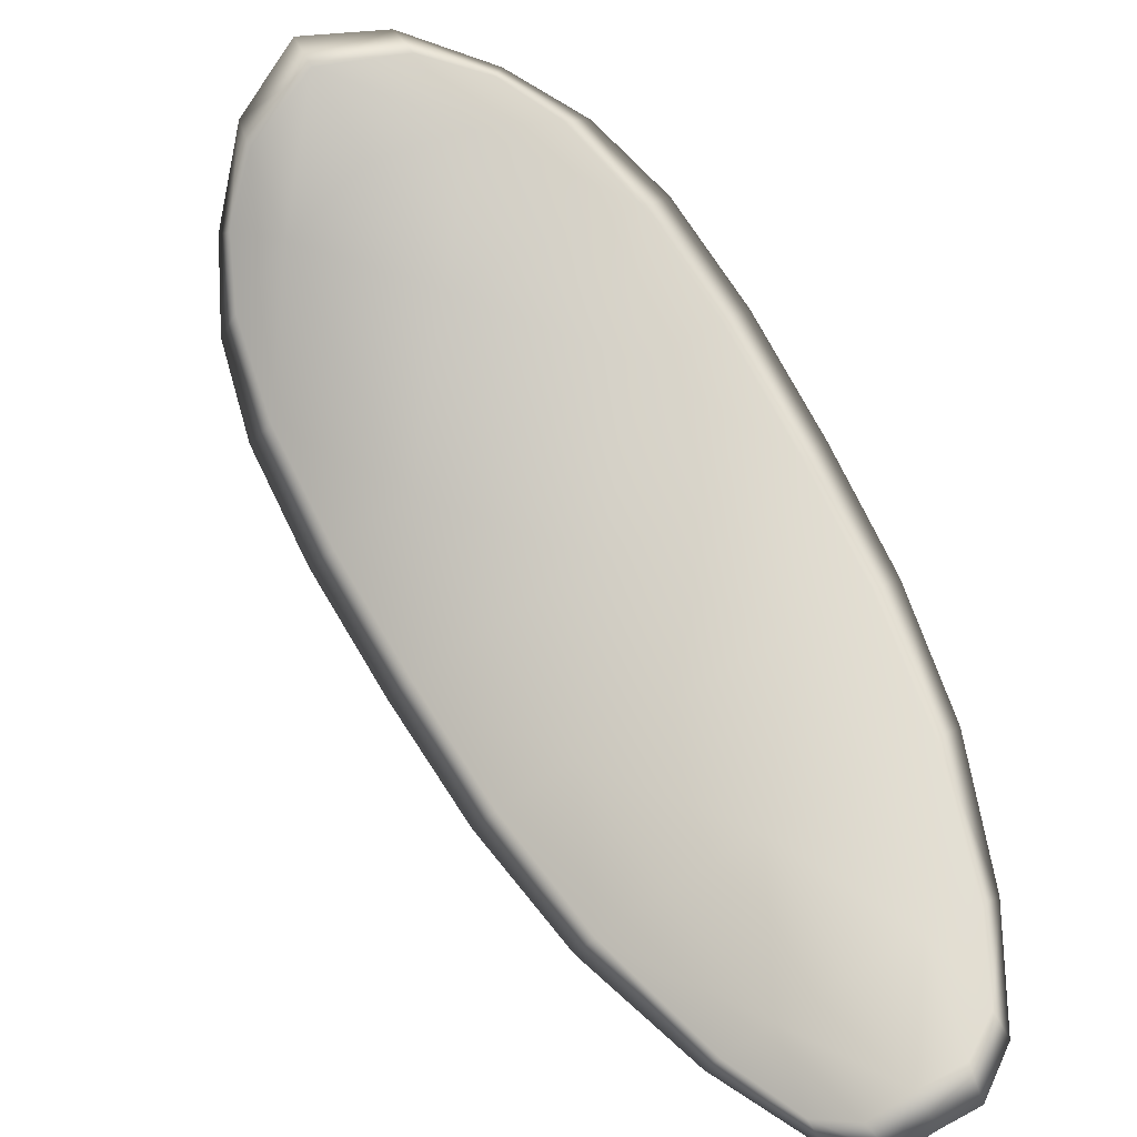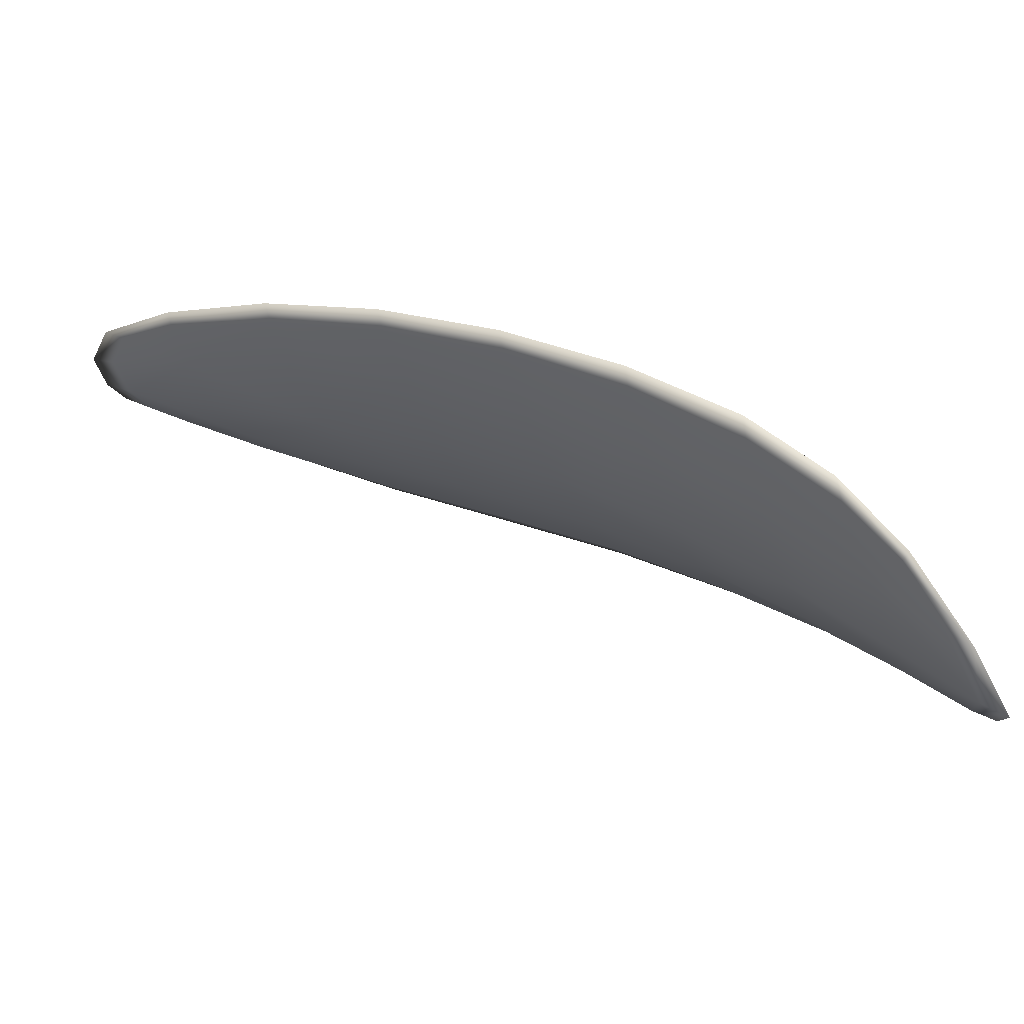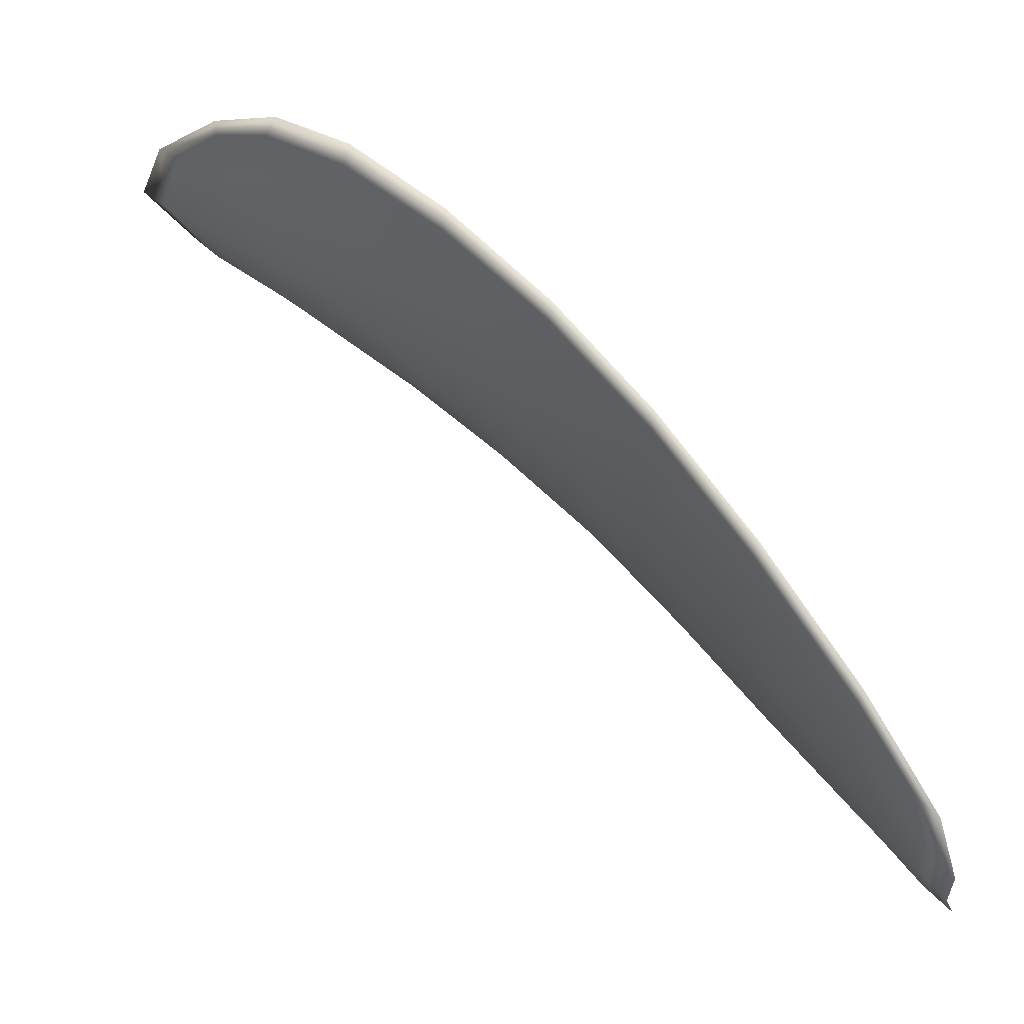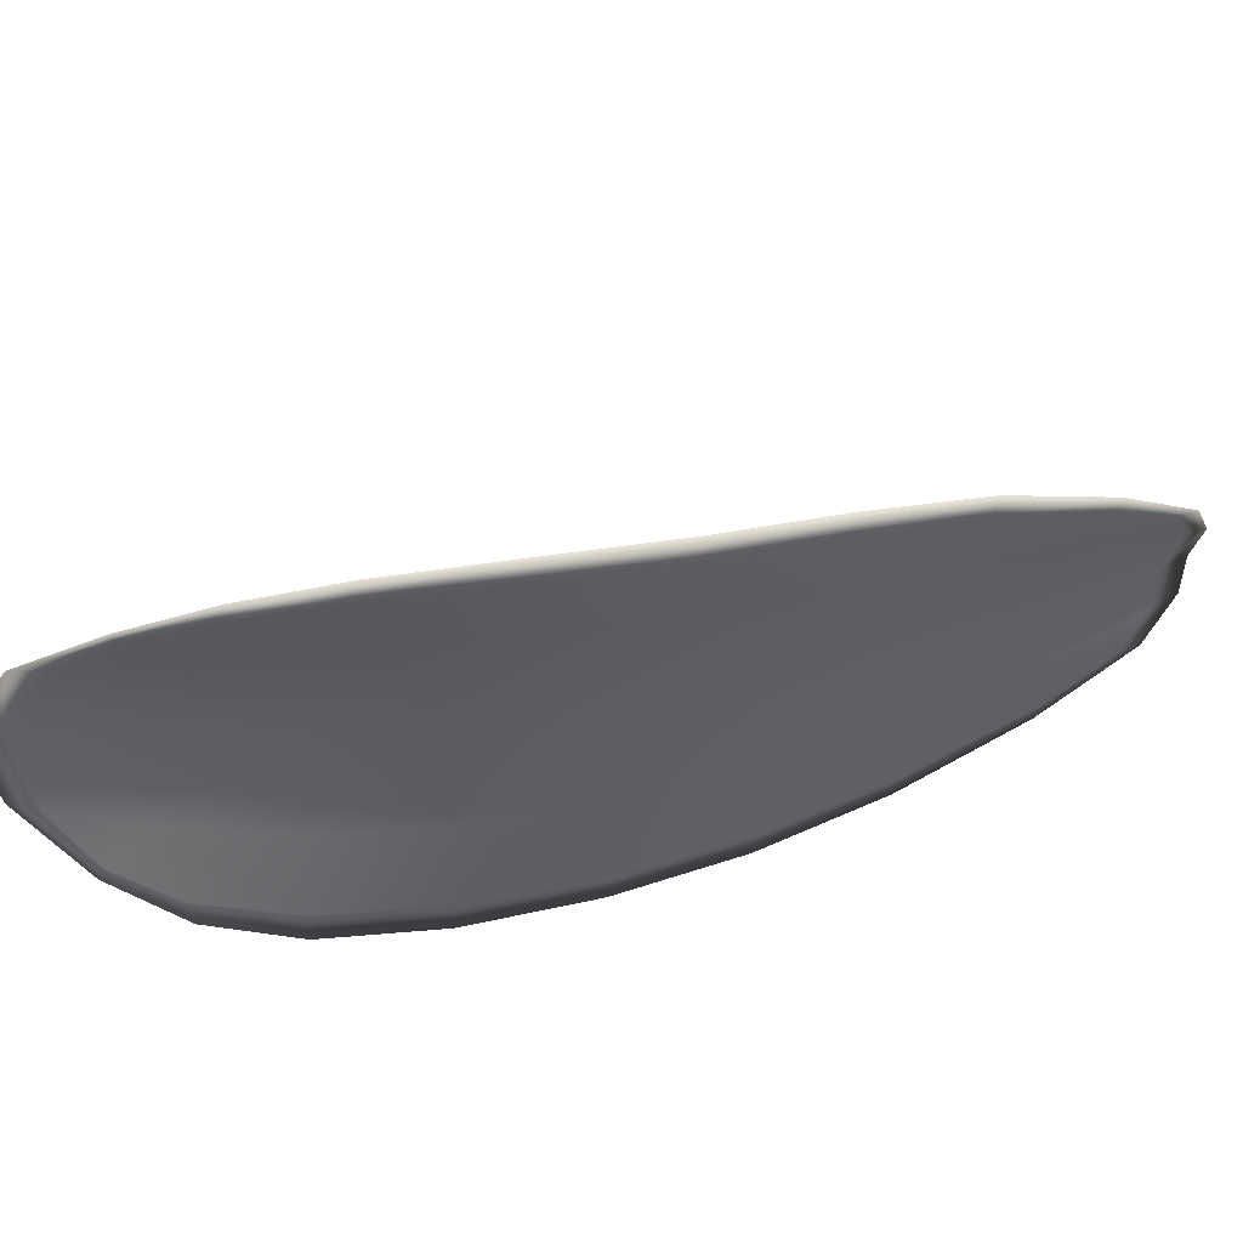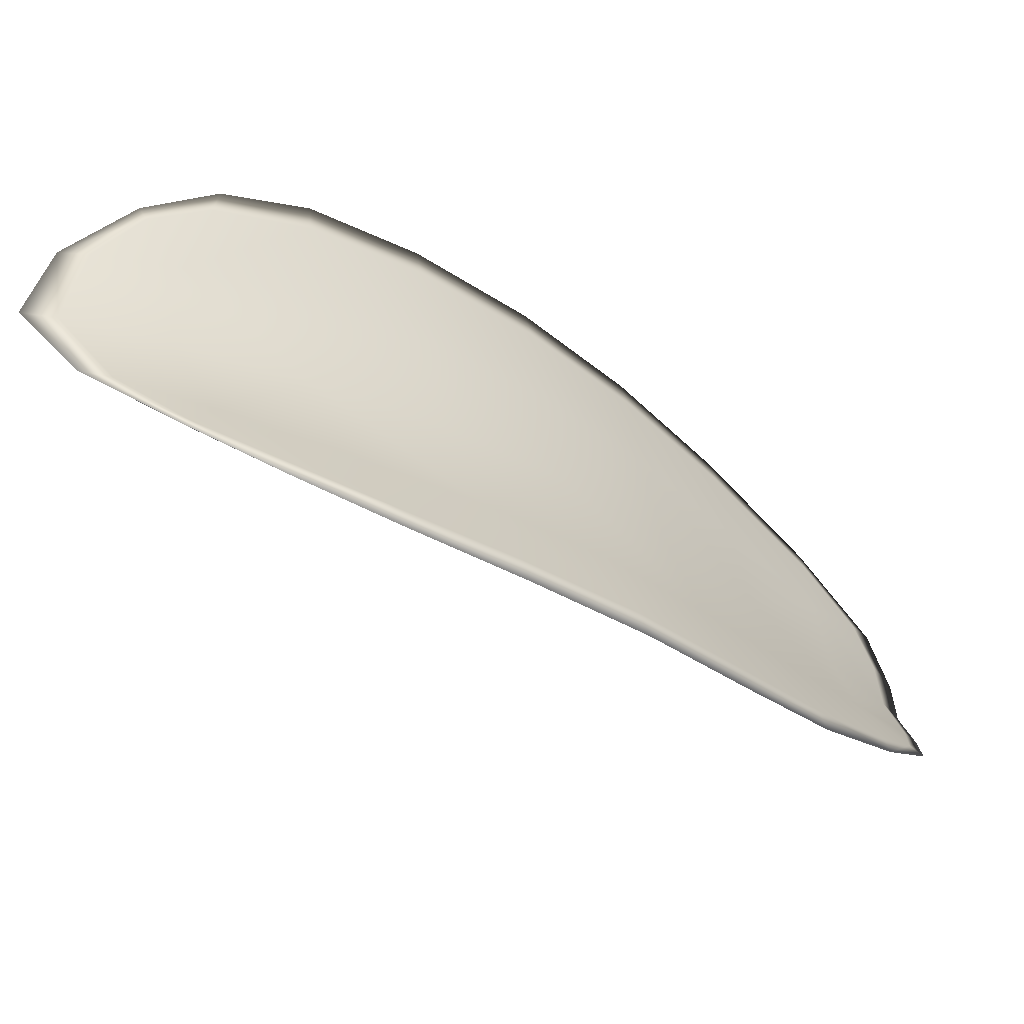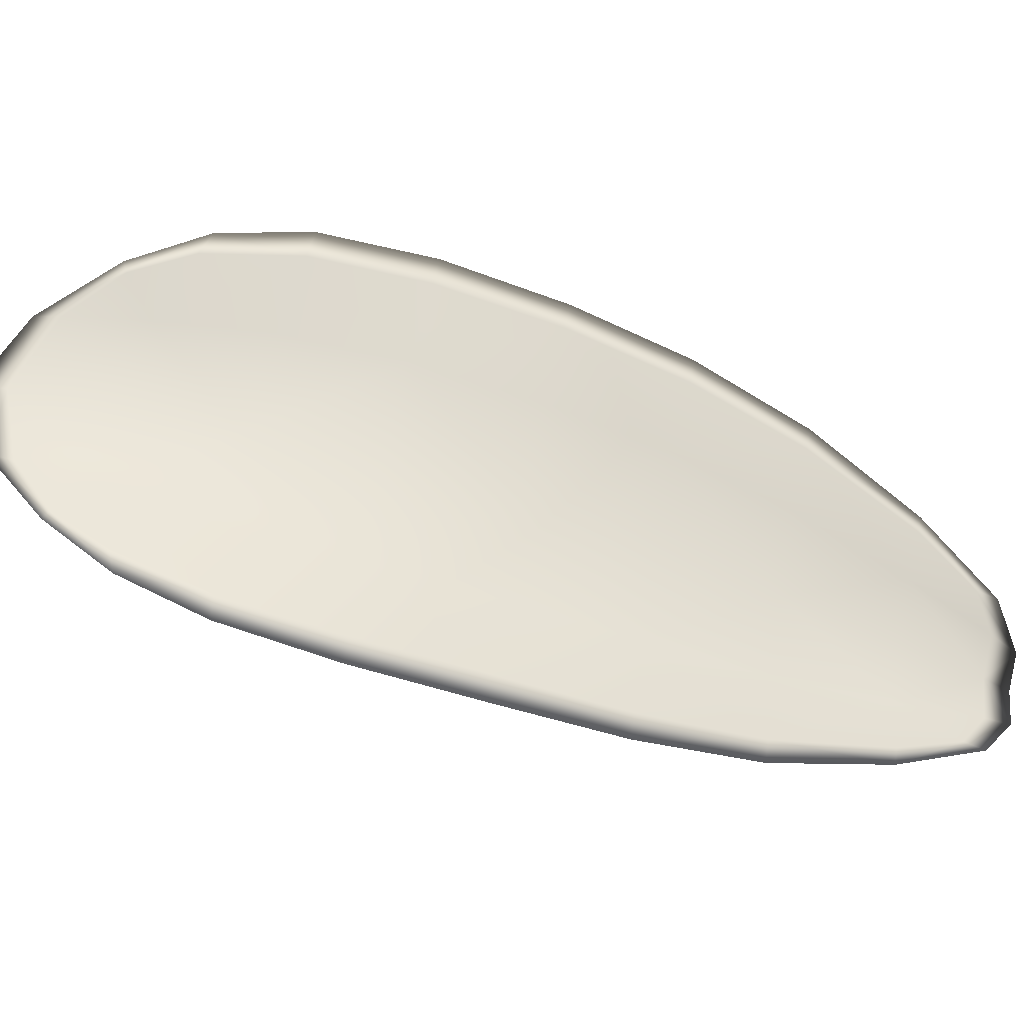
<metadata>
{"format":"obj","ext":"obj","renderer":"f3d","projection":"perspective","resolution":1024,"background":"white","views":[{"elev":-53.4,"azim":113.7,"up":"+Y"},{"elev":56.5,"azim":75.2,"up":"+Z"},{"elev":-11.0,"azim":-173.8,"up":"+Y"},{"elev":61.7,"azim":-152.6,"up":"+Z"},{"elev":61.0,"azim":164.3,"up":"+Y"},{"elev":-15.5,"azim":-150.0,"up":"+Z"}]}
</metadata>
<code>
v -2.349 0.7186 -1.097
v -2.348 0.7192 -1.099
v -2.351 0.7177 -1.1
v -2.351 0.7171 -1.097
v -2.352 0.7168 -1.096
v -2.35 0.7181 -1.096
v -2.349 0.7189 -1.096
v -2.347 0.7196 -1.097
v -2.347 0.7202 -1.099
v -2.349 0.7198 -1.101
v -2.35 0.7203 -1.103
v -2.352 0.7193 -1.104
v -2.351 0.7185 -1.102
v -2.347 0.7206 -1.101
v -2.348 0.7207 -1.102
v -2.358 0.7126 -1.104
v -2.358 0.7133 -1.106
v -2.36 0.7108 -1.106
v -2.359 0.7102 -1.104
v -2.359 0.7095 -1.103
v -2.357 0.7118 -1.102
v -2.355 0.714 -1.101
v -2.356 0.7148 -1.103
v -2.356 0.7155 -1.105
v -2.358 0.7112 -1.1
v -2.36 0.709 -1.101
v -2.36 0.7086 -1.099
v -2.358 0.7108 -1.098
v -2.356 0.713 -1.097
v -2.356 0.7134 -1.099
v -2.354 0.7154 -1.098
v -2.353 0.7159 -1.1
v -2.354 0.715 -1.096
v -2.353 0.7168 -1.103
v -2.354 0.7176 -1.104
v -2.361 0.7077 -1.105
v -2.361 0.7081 -1.106
v -2.362 0.7065 -1.106
v -2.363 0.7057 -1.105
v -2.362 0.7053 -1.104
v -2.361 0.7071 -1.103
v -2.361 0.7068 -1.102
v -2.363 0.7051 -1.103
v -2.362 0.7054 -1.102
v -2.361 0.7065 -1.101
v -2.349 0.7184 -1.097
v -2.348 0.719 -1.099
v -2.347 0.7201 -1.099
v -2.347 0.7194 -1.097
v -2.349 0.7188 -1.096
v -2.35 0.718 -1.096
v -2.352 0.7166 -1.096
v -2.351 0.7169 -1.097
v -2.351 0.7175 -1.1
v -2.349 0.7197 -1.101
v -2.35 0.7202 -1.103
v -2.348 0.7206 -1.102
v -2.347 0.7205 -1.101
v -2.351 0.7184 -1.102
v -2.351 0.7192 -1.104
v -2.357 0.7125 -1.104
v -2.358 0.7132 -1.106
v -2.356 0.7154 -1.105
v -2.355 0.7147 -1.103
v -2.355 0.7138 -1.101
v -2.357 0.7117 -1.102
v -2.359 0.7094 -1.103
v -2.359 0.7101 -1.105
v -2.359 0.7107 -1.106
v -2.358 0.7111 -1.1
v -2.356 0.7132 -1.099
v -2.356 0.7129 -1.097
v -2.358 0.7107 -1.098
v -2.36 0.7085 -1.099
v -2.359 0.7088 -1.101
v -2.353 0.7152 -1.098
v -2.353 0.7158 -1.1
v -2.354 0.7149 -1.096
v -2.353 0.7167 -1.103
v -2.354 0.7175 -1.104
v -2.361 0.7076 -1.105
v -2.361 0.7081 -1.106
v -2.361 0.707 -1.103
v -2.362 0.7052 -1.104
v -2.362 0.7056 -1.105
v -2.362 0.7065 -1.106
v -2.361 0.7066 -1.102
v -2.361 0.7064 -1.101
v -2.362 0.7053 -1.102
v -2.362 0.705 -1.103
v -2.361 0.7083 -1.106
v -2.363 0.7061 -1.106
v -2.36 0.7109 -1.106
v -2.362 0.7065 -1.106
v -2.363 0.7045 -1.103
v -2.363 0.7049 -1.102
v -2.363 0.7047 -1.104
v -2.362 0.7053 -1.102
v -2.35 0.7179 -1.095
v -2.349 0.7189 -1.096
v -2.352 0.7166 -1.095
v -2.349 0.7188 -1.096
v -2.347 0.7209 -1.1
v -2.348 0.7209 -1.102
v -2.346 0.7205 -1.099
v -2.348 0.7206 -1.102
v -2.35 0.7204 -1.103
v -2.352 0.7195 -1.104
v -2.363 0.705 -1.105
v -2.361 0.7064 -1.1
v -2.36 0.7085 -1.099
v -2.347 0.7198 -1.097
v -2.354 0.7148 -1.096
v -2.356 0.7128 -1.096
v -2.354 0.7178 -1.105
v -2.356 0.7157 -1.106
v -2.358 0.7134 -1.106
v -2.358 0.7106 -1.097
f 1 2 3
f 1 3 4
f 1 4 5
f 1 5 6
f 1 6 7
f 1 7 8
f 1 8 9
f 1 9 2
f 10 11 12
f 10 12 13
f 10 13 3
f 10 3 2
f 10 2 9
f 10 9 14
f 10 14 15
f 10 15 11
f 16 17 18
f 16 18 19
f 16 19 20
f 16 20 21
f 16 21 22
f 16 22 23
f 16 23 24
f 16 24 17
f 25 21 20
f 25 20 26
f 25 26 27
f 25 27 28
f 25 28 29
f 25 29 30
f 25 30 22
f 25 22 21
f 31 32 22
f 31 22 30
f 31 30 29
f 31 29 33
f 31 33 5
f 31 5 4
f 31 4 3
f 31 3 32
f 34 35 24
f 34 24 23
f 34 23 22
f 34 22 32
f 34 32 3
f 34 3 13
f 34 13 12
f 34 12 35
f 36 37 38
f 36 38 39
f 36 39 40
f 36 40 41
f 36 41 20
f 36 20 19
f 36 19 18
f 36 18 37
f 42 41 40
f 42 40 43
f 42 43 44
f 42 44 45
f 42 45 27
f 42 27 26
f 42 26 20
f 42 20 41
f 46 47 48
f 46 48 49
f 46 49 50
f 46 50 51
f 46 51 52
f 46 52 53
f 46 53 54
f 46 54 47
f 55 56 57
f 55 57 58
f 55 58 48
f 55 48 47
f 55 47 54
f 55 54 59
f 55 59 60
f 55 60 56
f 61 62 63
f 61 63 64
f 61 64 65
f 61 65 66
f 61 66 67
f 61 67 68
f 61 68 69
f 61 69 62
f 70 66 65
f 70 65 71
f 70 71 72
f 70 72 73
f 70 73 74
f 70 74 75
f 70 75 67
f 70 67 66
f 76 77 54
f 76 54 53
f 76 53 52
f 76 52 78
f 76 78 72
f 76 72 71
f 76 71 65
f 76 65 77
f 79 80 60
f 79 60 59
f 79 59 54
f 79 54 77
f 79 77 65
f 79 65 64
f 79 64 63
f 79 63 80
f 81 82 69
f 81 69 68
f 81 68 67
f 81 67 83
f 81 83 84
f 81 84 85
f 81 85 86
f 81 86 82
f 87 83 67
f 87 67 75
f 87 75 74
f 87 74 88
f 87 88 89
f 87 89 90
f 87 90 84
f 87 84 83
f 91 92 38
f 91 38 37
f 91 37 18
f 91 18 93
f 91 93 69
f 91 69 82
f 91 82 94
f 91 94 92
f 95 96 44
f 95 44 43
f 95 43 40
f 95 40 97
f 95 97 84
f 95 84 90
f 95 90 98
f 95 98 96
f 99 100 7
f 99 7 6
f 99 6 5
f 99 5 101
f 99 101 52
f 99 52 51
f 99 51 102
f 99 102 100
f 103 104 15
f 103 15 14
f 103 14 9
f 103 9 105
f 103 105 48
f 103 48 58
f 103 58 106
f 103 106 104
f 107 108 12
f 107 12 11
f 107 11 15
f 107 15 104
f 107 104 106
f 107 106 56
f 107 56 60
f 107 60 108
f 109 97 40
f 109 40 39
f 109 39 38
f 109 38 92
f 109 92 94
f 109 94 85
f 109 85 84
f 109 84 97
f 110 111 27
f 110 27 45
f 110 45 44
f 110 44 96
f 110 96 98
f 110 98 88
f 110 88 74
f 110 74 111
f 112 105 9
f 112 9 8
f 112 8 7
f 112 7 100
f 112 100 102
f 112 102 49
f 112 49 48
f 112 48 105
f 113 101 5
f 113 5 33
f 113 33 29
f 113 29 114
f 113 114 72
f 113 72 78
f 113 78 52
f 113 52 101
f 115 116 24
f 115 24 35
f 115 35 12
f 115 12 108
f 115 108 60
f 115 60 80
f 115 80 63
f 115 63 116
f 117 93 18
f 117 18 17
f 117 17 24
f 117 24 116
f 117 116 63
f 117 63 62
f 117 62 69
f 117 69 93
f 118 114 29
f 118 29 28
f 118 28 27
f 118 27 111
f 118 111 74
f 118 74 73
f 118 73 72
f 118 72 114

</code>
